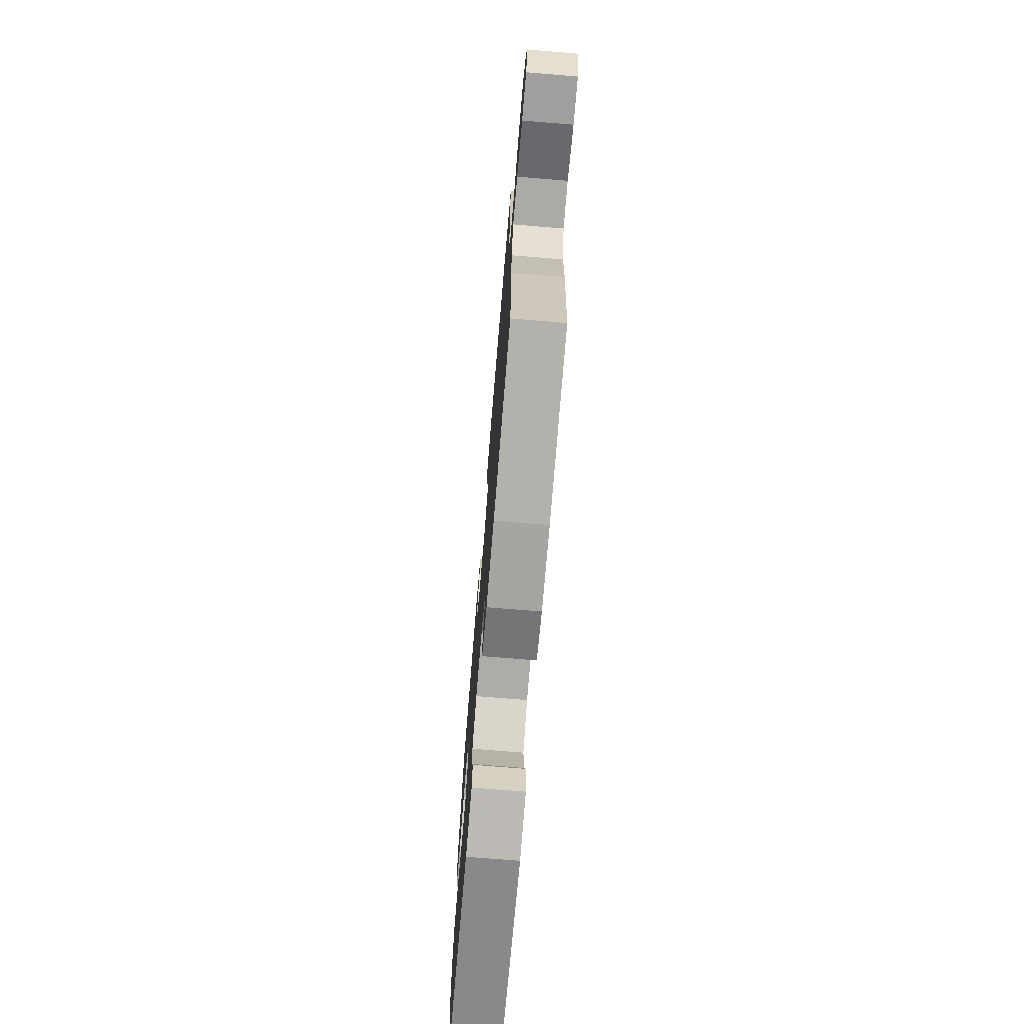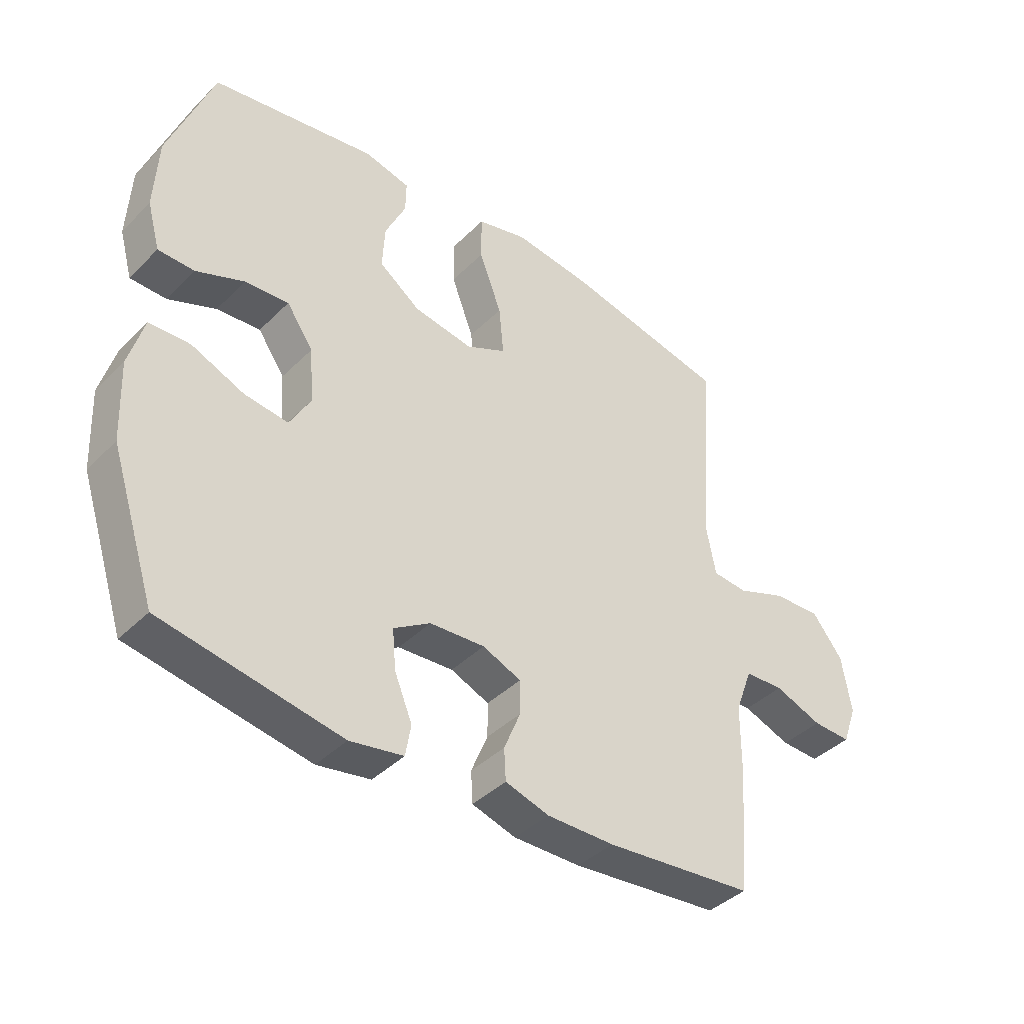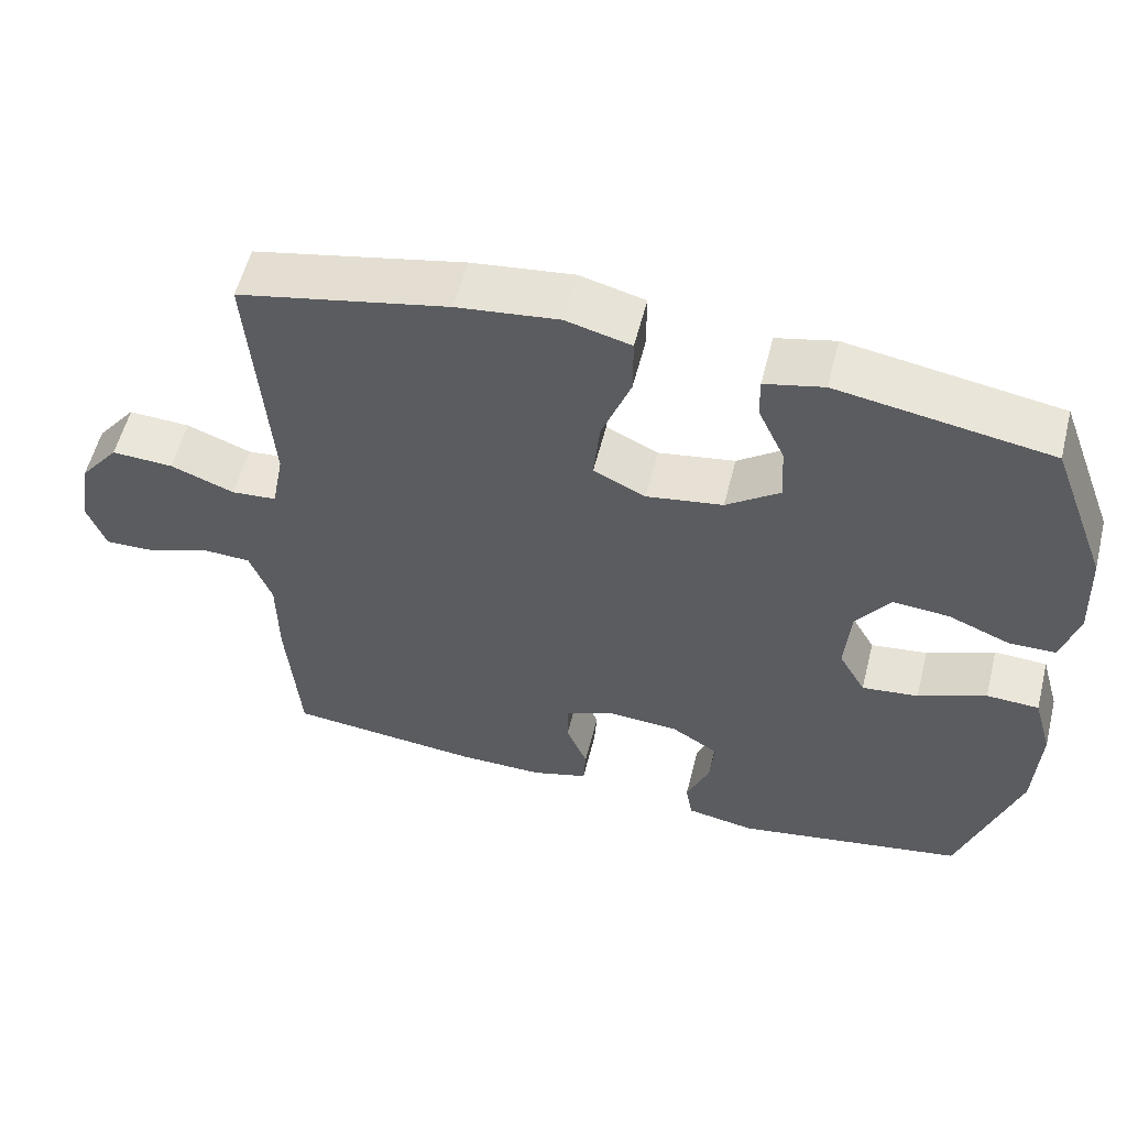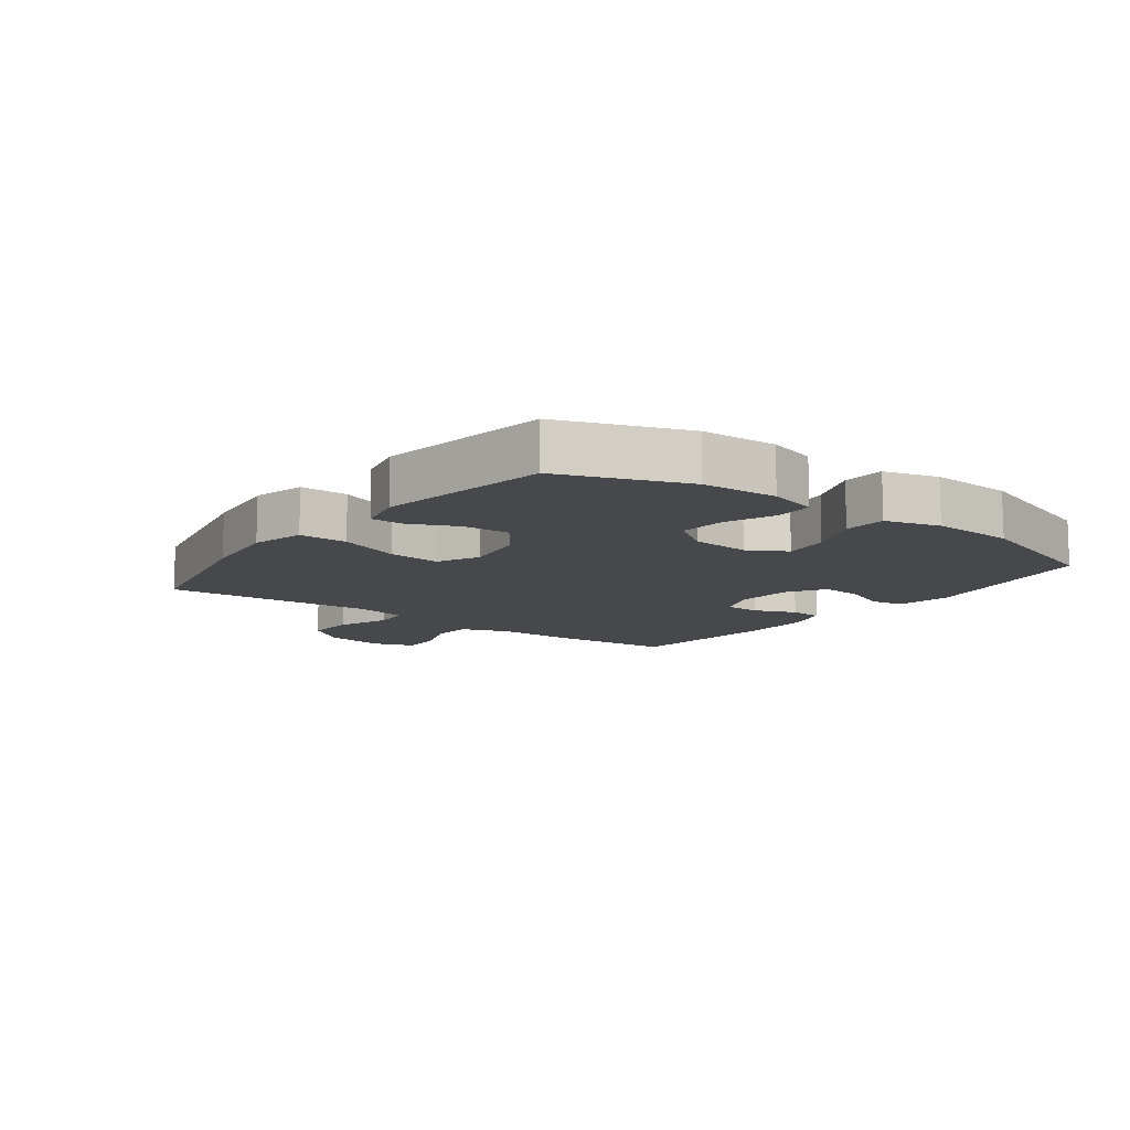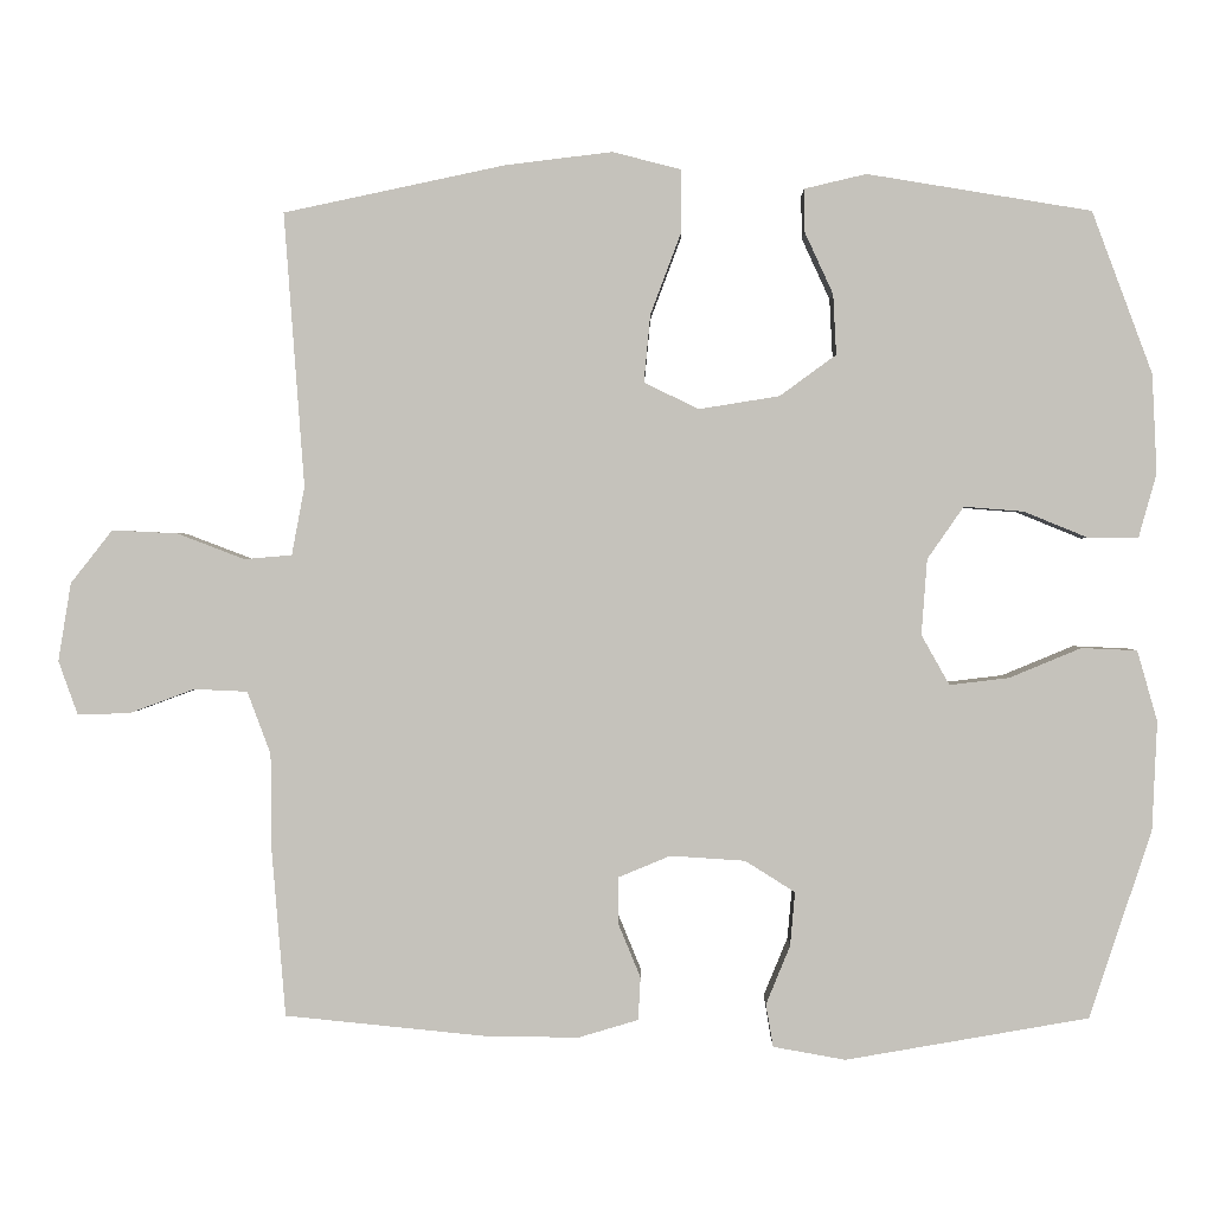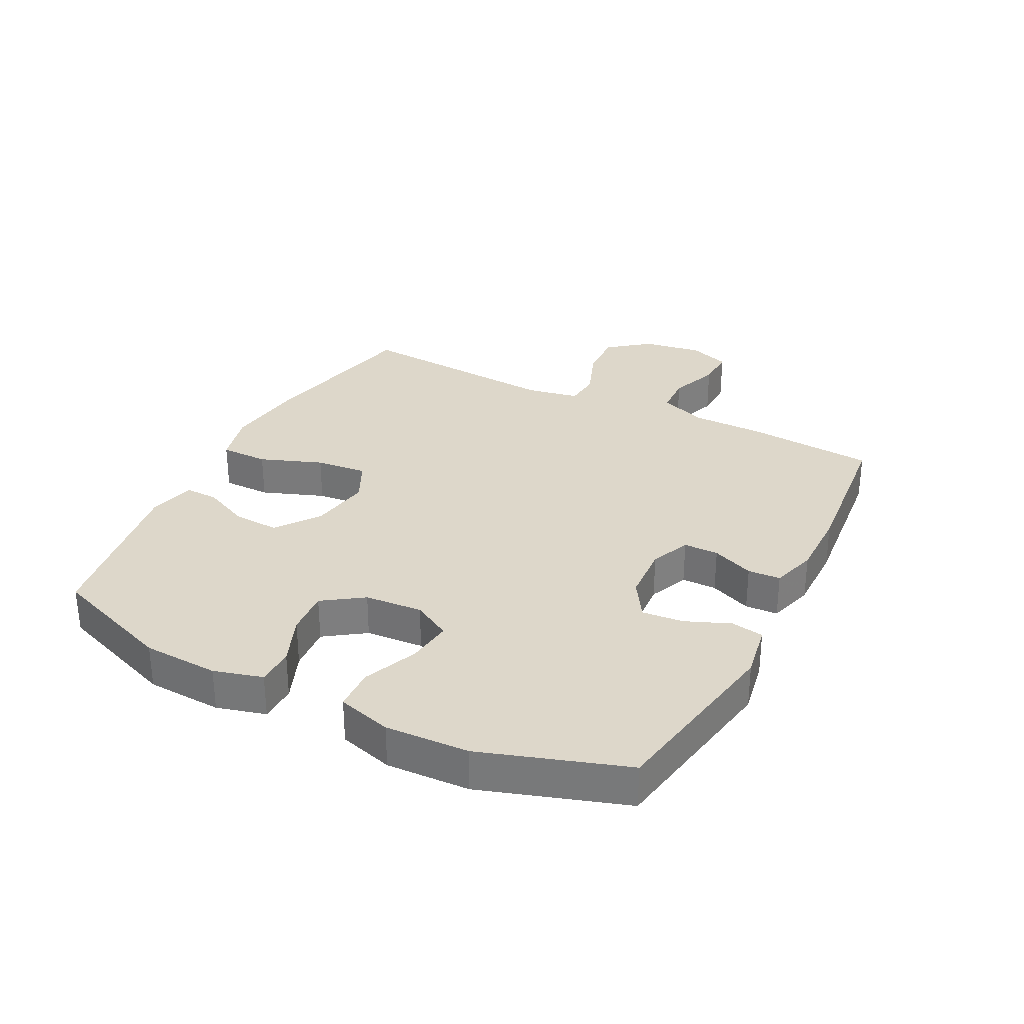
<metadata>
{"format":"obj","ext":"obj","renderer":"f3d","projection":"perspective","resolution":1024,"background":"white","views":[{"elev":-73.2,"azim":-94.7,"up":"+Z"},{"elev":-40.5,"azim":140.1,"up":"+Z"},{"elev":56.4,"azim":14.1,"up":"+Z"},{"elev":-11.1,"azim":53.1,"up":"+Y"},{"elev":1.2,"azim":1.0,"up":"+Z"},{"elev":30.9,"azim":117.1,"up":"+Y"}]}
</metadata>
<code>
v -0.5 0.07 0.5
v -0.225 0.07 0.558
v -0.092 0.07 0.574
v -0.007 0.07 0.552
v -0.007 0.07 0.474
v -0.045 0.07 0.373
v -0.053 0.07 0.289
v 0.015 0.07 0.256
v 0.115 0.07 0.272
v 0.185 0.07 0.323
v 0.181 0.07 0.398
v 0.146 0.07 0.474
v 0.145 0.07 0.528
v 0.222 0.07 0.546
v 0.5 0.07 0.5
v 0.575 0.07 0.299
v 0.581 0.07 0.176
v 0.559 0.07 0.097
v 0.498 0.07 0.096
v 0.417 0.07 0.129
v 0.343 0.07 0.135
v 0.298 0.07 0.07
v 0.291 0.07 -0.024
v 0.326 0.07 -0.086
v 0.4 0.07 -0.077
v 0.489 0.07 -0.04
v 0.558 0.07 -0.043
v 0.583 0.07 -0.131
v 0.577 0.07 -0.266
v 0.5 0.07 -0.5
v 0.198 0.07 -0.553
v 0.108 0.07 -0.537
v 0.099 0.07 -0.484
v 0.129 0.07 -0.411
v 0.135 0.07 -0.344
v 0.073 0.07 -0.305
v -0.02 0.07 -0.299
v -0.085 0.07 -0.326
v -0.085 0.07 -0.383
v -0.057 0.07 -0.451
v -0.06 0.07 -0.504
v -0.134 0.07 -0.526
v -0.248 0.07 -0.525
v -0.5 0.07 -0.5
v -0.517 0.07 -0.293
v -0.518 0.07 -0.173
v -0.547 0.07 -0.095
v -0.613 0.07 -0.092
v -0.694 0.07 -0.122
v -0.759 0.07 -0.124
v -0.783 0.07 -0.057
v -0.767 0.07 0.04
v -0.715 0.07 0.106
v -0.634 0.07 0.102
v -0.55 0.07 0.07
v -0.491 0.07 0.075
v -0.475 0.07 0.16
v -0.5 0 0.5
v -0.225 0 0.558
v -0.092 0 0.574
v -0.007 0 0.552
v -0.007 0 0.474
v -0.045 0 0.373
v -0.053 0 0.289
v 0.015 0 0.256
v 0.115 0 0.272
v 0.185 0 0.323
v 0.181 0 0.398
v 0.146 0 0.474
v 0.145 0 0.528
v 0.222 0 0.546
v 0.5 0 0.5
v 0.575 0 0.299
v 0.581 0 0.176
v 0.559 0 0.097
v 0.498 0 0.096
v 0.417 0 0.129
v 0.343 0 0.135
v 0.298 0 0.07
v 0.291 0 -0.024
v 0.326 0 -0.086
v 0.4 0 -0.077
v 0.489 0 -0.04
v 0.558 0 -0.043
v 0.583 0 -0.131
v 0.577 0 -0.266
v 0.5 0 -0.5
v 0.198 0 -0.553
v 0.108 0 -0.537
v 0.099 0 -0.484
v 0.129 0 -0.411
v 0.135 0 -0.344
v 0.073 0 -0.305
v -0.02 0 -0.299
v -0.085 0 -0.326
v -0.085 0 -0.383
v -0.057 0 -0.451
v -0.06 0 -0.504
v -0.134 0 -0.526
v -0.248 0 -0.525
v -0.5 0 -0.5
v -0.517 0 -0.293
v -0.518 0 -0.173
v -0.547 0 -0.095
v -0.613 0 -0.092
v -0.694 0 -0.122
v -0.759 0 -0.124
v -0.783 0 -0.057
v -0.767 0 0.04
v -0.715 0 0.106
v -0.634 0 0.102
v -0.55 0 0.07
v -0.491 0 0.075
v -0.475 0 0.16
f 53 54 55
f 52 53 55
f 51 52 55
f 50 51 55
f 49 50 55
f 48 49 55
f 47 48 55 56
f 46 47 56
f 46 56 57
f 45 46 57
f 44 45 57
f 43 44 57
f 42 43 57
f 41 42 57
f 40 41 57
f 39 40 57
f 32 33 34
f 31 32 34
f 30 31 34
f 29 30 34
f 28 29 34
f 27 28 34
f 26 27 34
f 25 26 34
f 24 25 34 35
f 23 24 35 36
f 18 19 20
f 17 18 20
f 16 17 20
f 15 16 20
f 14 15 20
f 13 14 20
f 12 13 20
f 11 12 20
f 10 11 20 21
f 9 10 21 22
f 4 5 6
f 3 4 6
f 2 3 6
f 1 2 6
f 57 1 6
f 57 6 7
f 38 39 57
f 57 7 8
f 38 57 8
f 37 38 8
f 23 36 37
f 22 23 37
f 9 22 37
f 8 9 37
f 112 111 110
f 112 110 109
f 112 109 108
f 112 108 107
f 112 107 106
f 112 106 105
f 113 112 105 104
f 113 104 103
f 114 113 103
f 114 103 102
f 114 102 101
f 114 101 100
f 114 100 99
f 114 99 98
f 114 98 97
f 114 97 96
f 91 90 89
f 91 89 88
f 91 88 87
f 91 87 86
f 91 86 85
f 91 85 84
f 91 84 83
f 91 83 82
f 92 91 82 81
f 93 92 81 80
f 77 76 75
f 77 75 74
f 77 74 73
f 77 73 72
f 77 72 71
f 77 71 70
f 77 70 69
f 77 69 68
f 78 77 68 67
f 79 78 67 66
f 63 62 61
f 63 61 60
f 63 60 59
f 63 59 58
f 63 58 114
f 64 63 114
f 114 96 95
f 65 64 114
f 65 114 95
f 65 95 94
f 94 93 80
f 94 80 79
f 94 79 66
f 94 66 65
f 1 58 59 2
f 2 59 60 3
f 3 60 61 4
f 4 61 62 5
f 5 62 63 6
f 6 63 64 7
f 7 64 65 8
f 8 65 66 9
f 9 66 67 10
f 10 67 68 11
f 11 68 69 12
f 12 69 70 13
f 13 70 71 14
f 14 71 72 15
f 15 72 73 16
f 16 73 74 17
f 17 74 75 18
f 18 75 76 19
f 19 76 77 20
f 20 77 78 21
f 21 78 79 22
f 22 79 80 23
f 23 80 81 24
f 24 81 82 25
f 25 82 83 26
f 26 83 84 27
f 27 84 85 28
f 28 85 86 29
f 29 86 87 30
f 30 87 88 31
f 31 88 89 32
f 32 89 90 33
f 33 90 91 34
f 34 91 92 35
f 35 92 93 36
f 36 93 94 37
f 37 94 95 38
f 38 95 96 39
f 39 96 97 40
f 40 97 98 41
f 41 98 99 42
f 42 99 100 43
f 43 100 101 44
f 44 101 102 45
f 45 102 103 46
f 46 103 104 47
f 47 104 105 48
f 48 105 106 49
f 49 106 107 50
f 50 107 108 51
f 51 108 109 52
f 52 109 110 53
f 53 110 111 54
f 54 111 112 55
f 55 112 113 56
f 56 113 114 57
f 57 114 58 1

</code>
